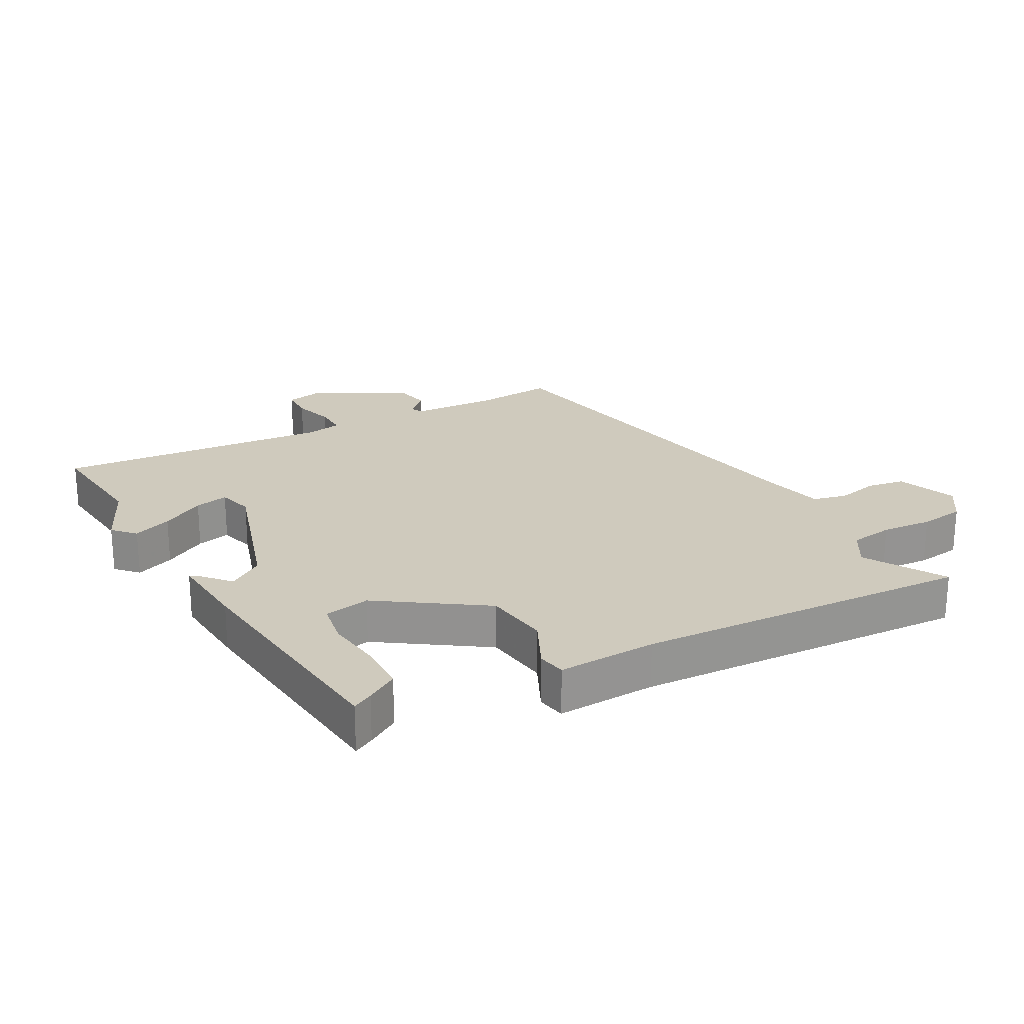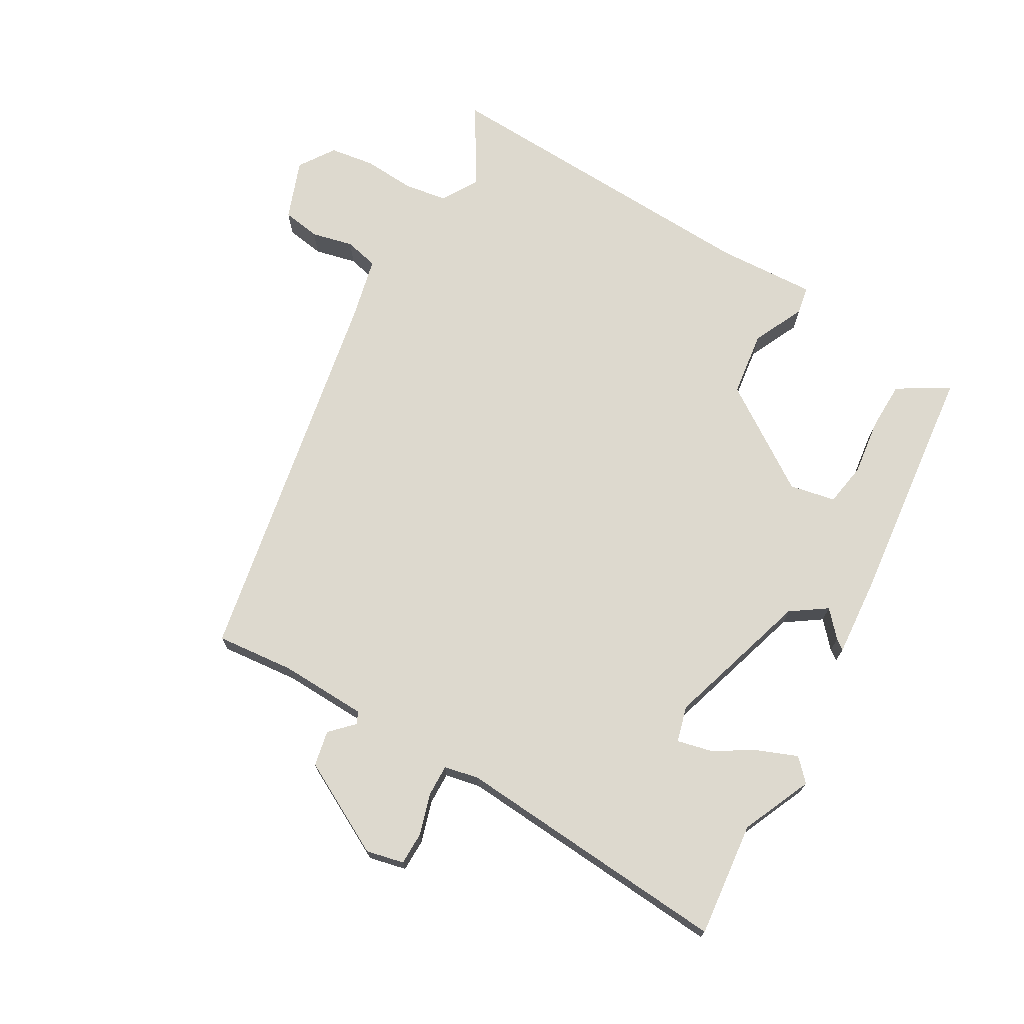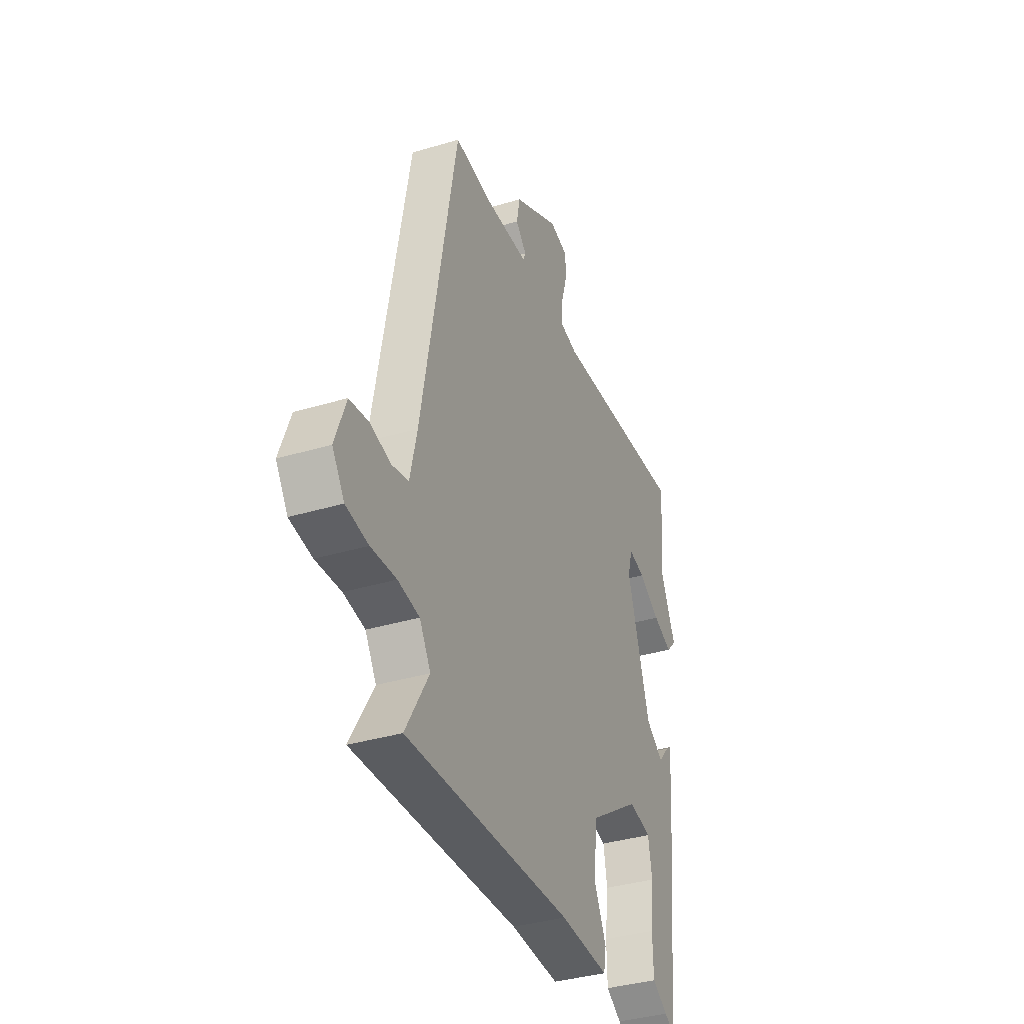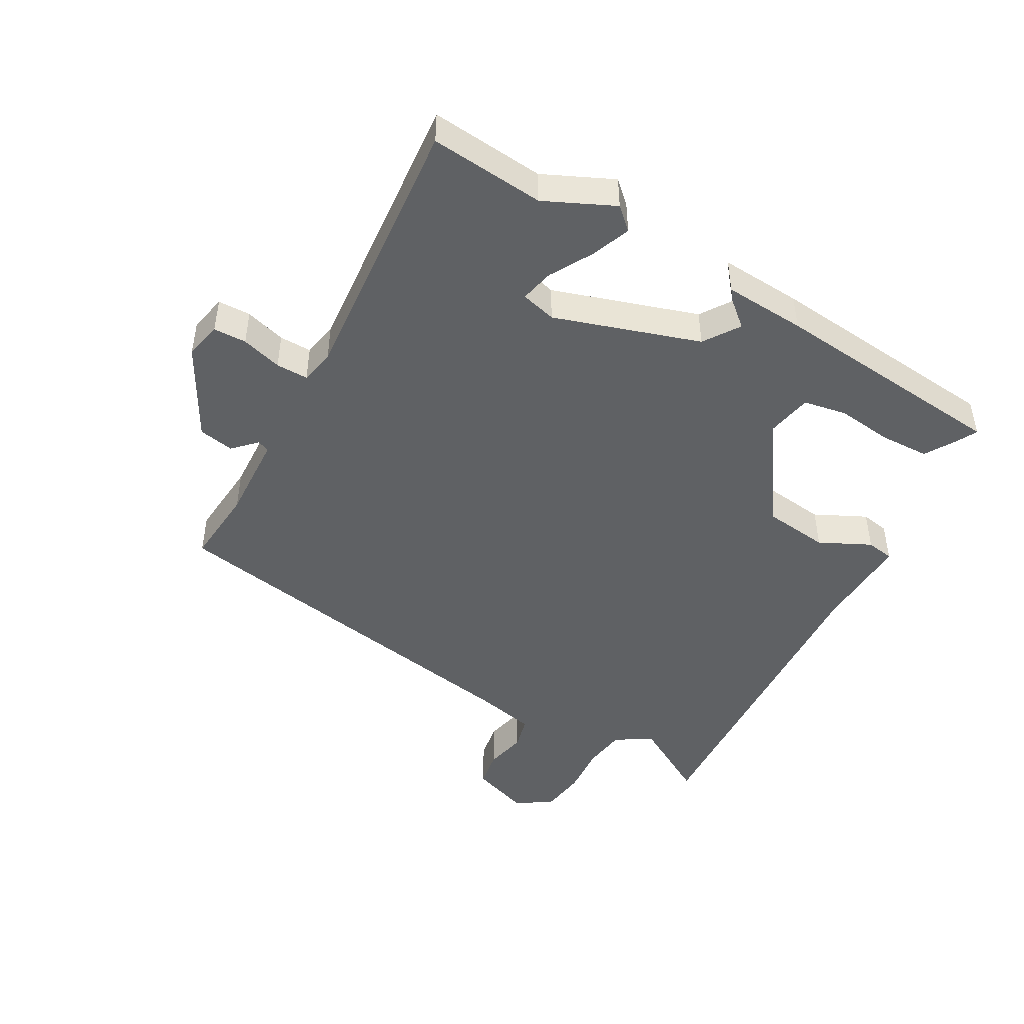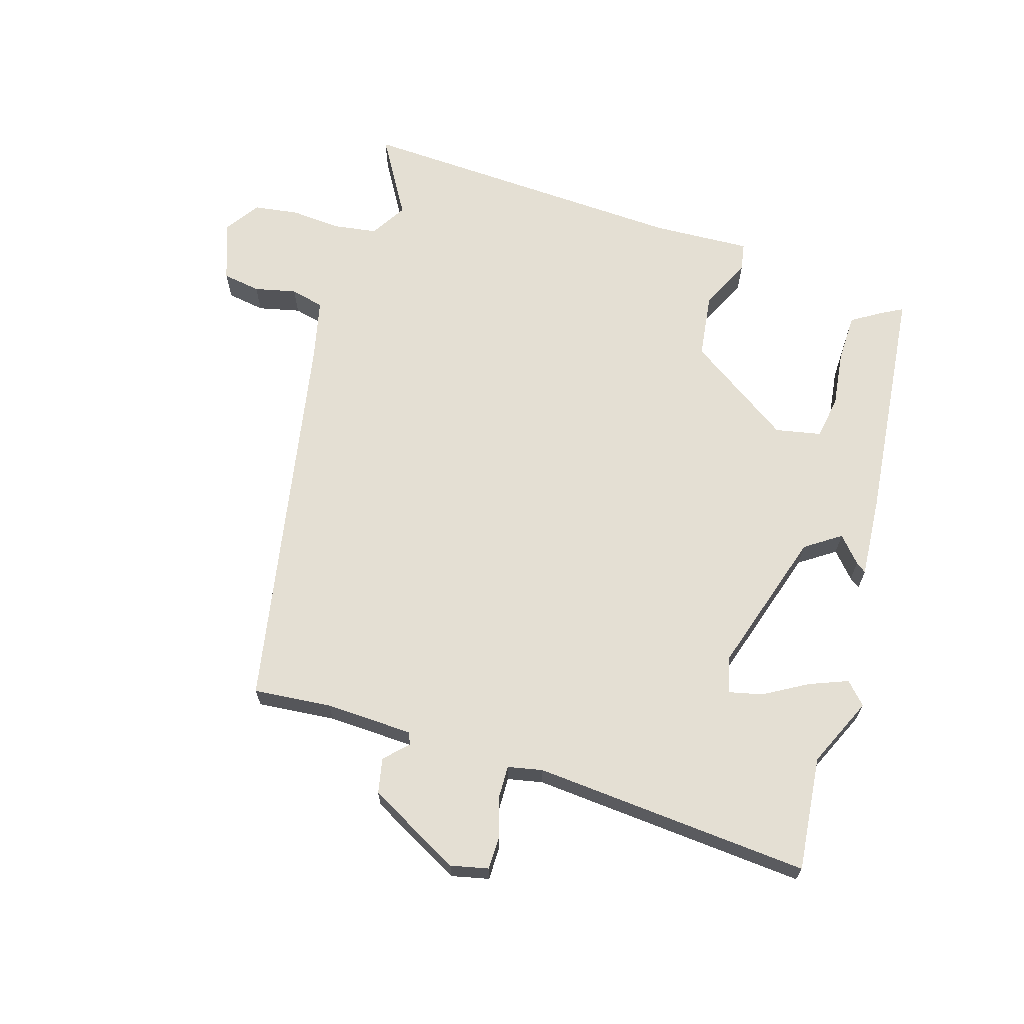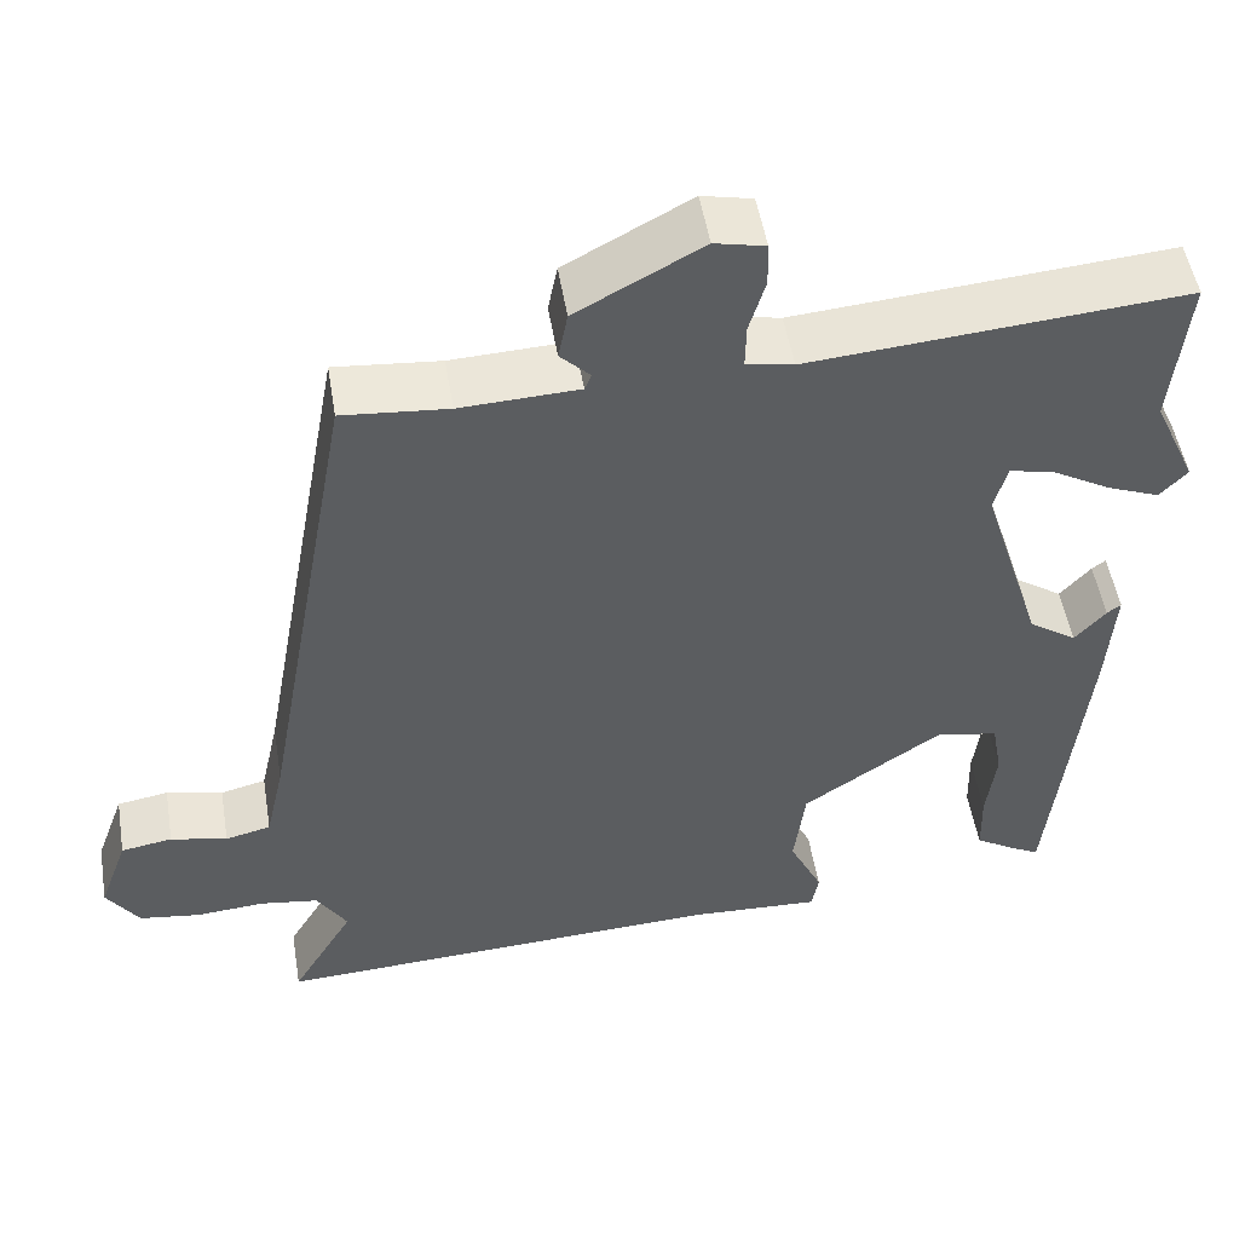
<metadata>
{"format":"obj","ext":"obj","renderer":"f3d","projection":"perspective","resolution":1024,"background":"white","views":[{"elev":23.1,"azim":151.2,"up":"+Y"},{"elev":71.7,"azim":29.6,"up":"+Y"},{"elev":-37.0,"azim":-68.9,"up":"+Z"},{"elev":-46.7,"azim":61.0,"up":"+Y"},{"elev":66.5,"azim":16.8,"up":"+Y"},{"elev":51.1,"azim":-9.4,"up":"+Z"}]}
</metadata>
<code>
v 0.44 0.07 -0.481
v 0.408 0.07 -0.464
v 0.359 0.07 -0.434
v 0.357 0.07 -0.357
v 0.368 0.07 -0.268
v 0.356 0.07 -0.2
v 0.284 0.07 -0.186
v 0.121 0.07 -0.297
v 0.108 0.07 -0.4
v 0.147 0.07 -0.481
v 0.139 0.07 -0.525
v -0.016 0.07 -0.518
v -0.544 0.07 -0.545
v -0.471 0.07 -0.42
v -0.506 0.07 -0.363
v -0.574 0.07 -0.353
v -0.654 0.07 -0.359
v -0.725 0.07 -0.349
v -0.763 0.07 -0.293
v -0.729 0.07 -0.199
v -0.669 0.07 -0.189
v -0.603 0.07 -0.204
v -0.55 0.07 -0.191
v -0.528 0.07 -0.093
v -0.417 0.07 0.519
v -0.294 0.07 0.508
v -0.156 0.07 0.514
v -0.148 0.07 0.533
v -0.183 0.07 0.568
v -0.172 0.07 0.624
v -0.026 0.07 0.703
v 0.033 0.07 0.69
v 0.034 0.07 0.638
v 0.015 0.07 0.574
v 0.014 0.07 0.523
v 0.069 0.07 0.512
v 0.505 0.07 0.548
v 0.487 0.07 0.367
v 0.537 0.07 0.257
v 0.505 0.07 0.223
v 0.444 0.07 0.247
v 0.376 0.07 0.286
v 0.323 0.07 0.298
v 0.308 0.07 0.242
v 0.38 0.07 0.013
v 0.436 0.07 -0.025
v 0.472 0.07 0.016
v 0.488 0.07 0.028
v 0.479 0.07 -0.101
v 0.44 0 -0.481
v 0.408 0 -0.464
v 0.359 0 -0.434
v 0.357 0 -0.357
v 0.368 0 -0.268
v 0.356 0 -0.2
v 0.284 0 -0.186
v 0.121 0 -0.297
v 0.108 0 -0.4
v 0.147 0 -0.481
v 0.139 0 -0.525
v -0.016 0 -0.518
v -0.544 0 -0.545
v -0.471 0 -0.42
v -0.506 0 -0.363
v -0.574 0 -0.353
v -0.654 0 -0.359
v -0.725 0 -0.349
v -0.763 0 -0.293
v -0.729 0 -0.199
v -0.669 0 -0.189
v -0.603 0 -0.204
v -0.55 0 -0.191
v -0.528 0 -0.093
v -0.417 0 0.519
v -0.294 0 0.508
v -0.156 0 0.514
v -0.148 0 0.533
v -0.183 0 0.568
v -0.172 0 0.624
v -0.026 0 0.703
v 0.033 0 0.69
v 0.034 0 0.638
v 0.015 0 0.574
v 0.014 0 0.523
v 0.069 0 0.512
v 0.505 0 0.548
v 0.487 0 0.367
v 0.537 0 0.257
v 0.505 0 0.223
v 0.444 0 0.247
v 0.376 0 0.286
v 0.323 0 0.298
v 0.308 0 0.242
v 0.38 0 0.013
v 0.436 0 -0.025
v 0.472 0 0.016
v 0.488 0 0.028
v 0.479 0 -0.101
f 46 47 48 49
f 45 46 49 1
f 44 45 1 2
f 39 40 41 42
f 38 39 42 43
f 36 37 38 43
f 35 36 43 44
f 31 32 33 34
f 31 34 35
f 28 29 30 31
f 27 28 31 35
f 24 25 26
f 23 24 26 27
f 19 20 21 22
f 19 22 23
f 16 17 18 19
f 15 16 19 23
f 14 15 23 27
f 12 13 14
f 9 10 11 12
f 8 9 12 14
f 7 8 14 27
f 2 3 4 5
f 2 5 6
f 44 2 6
f 27 35 44
f 6 7 27 44
f 98 97 96 95
f 50 98 95 94
f 51 50 94 93
f 91 90 89 88
f 92 91 88 87
f 92 87 86 85
f 93 92 85 84
f 83 82 81 80
f 84 83 80
f 80 79 78 77
f 84 80 77 76
f 75 74 73
f 76 75 73 72
f 71 70 69 68
f 72 71 68
f 68 67 66 65
f 72 68 65 64
f 76 72 64 63
f 63 62 61
f 61 60 59 58
f 63 61 58 57
f 76 63 57 56
f 54 53 52 51
f 55 54 51
f 55 51 93
f 93 84 76
f 93 76 56 55
f 1 50 51 2
f 2 51 52 3
f 3 52 53 4
f 4 53 54 5
f 5 54 55 6
f 6 55 56 7
f 7 56 57 8
f 8 57 58 9
f 9 58 59 10
f 10 59 60 11
f 11 60 61 12
f 12 61 62 13
f 13 62 63 14
f 14 63 64 15
f 15 64 65 16
f 16 65 66 17
f 17 66 67 18
f 18 67 68 19
f 19 68 69 20
f 20 69 70 21
f 21 70 71 22
f 22 71 72 23
f 23 72 73 24
f 24 73 74 25
f 25 74 75 26
f 26 75 76 27
f 27 76 77 28
f 28 77 78 29
f 29 78 79 30
f 30 79 80 31
f 31 80 81 32
f 32 81 82 33
f 33 82 83 34
f 34 83 84 35
f 35 84 85 36
f 36 85 86 37
f 37 86 87 38
f 38 87 88 39
f 39 88 89 40
f 40 89 90 41
f 41 90 91 42
f 42 91 92 43
f 43 92 93 44
f 44 93 94 45
f 45 94 95 46
f 46 95 96 47
f 47 96 97 48
f 48 97 98 49
f 49 98 50 1

</code>
